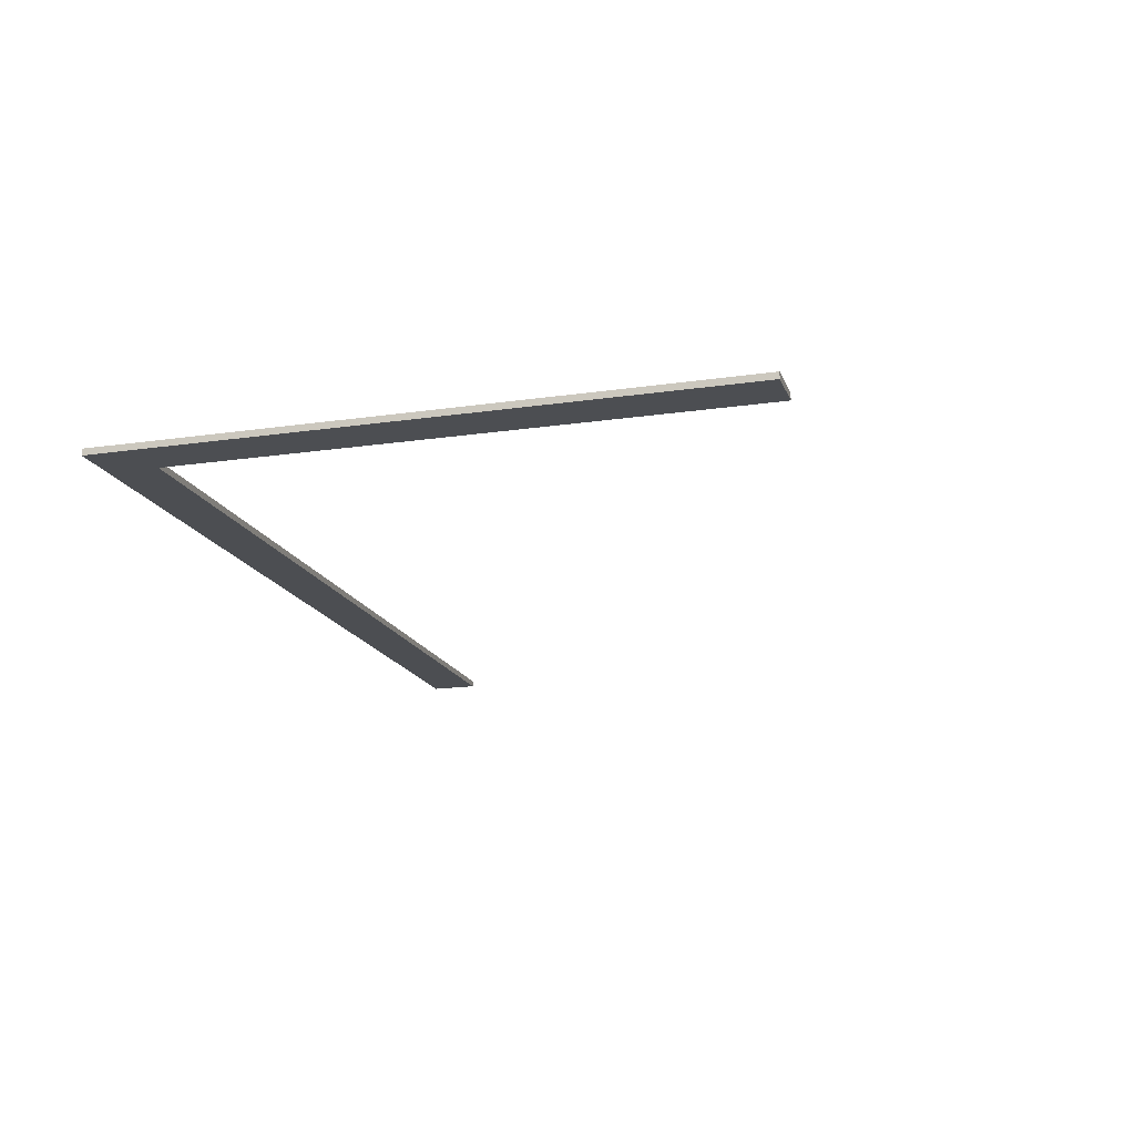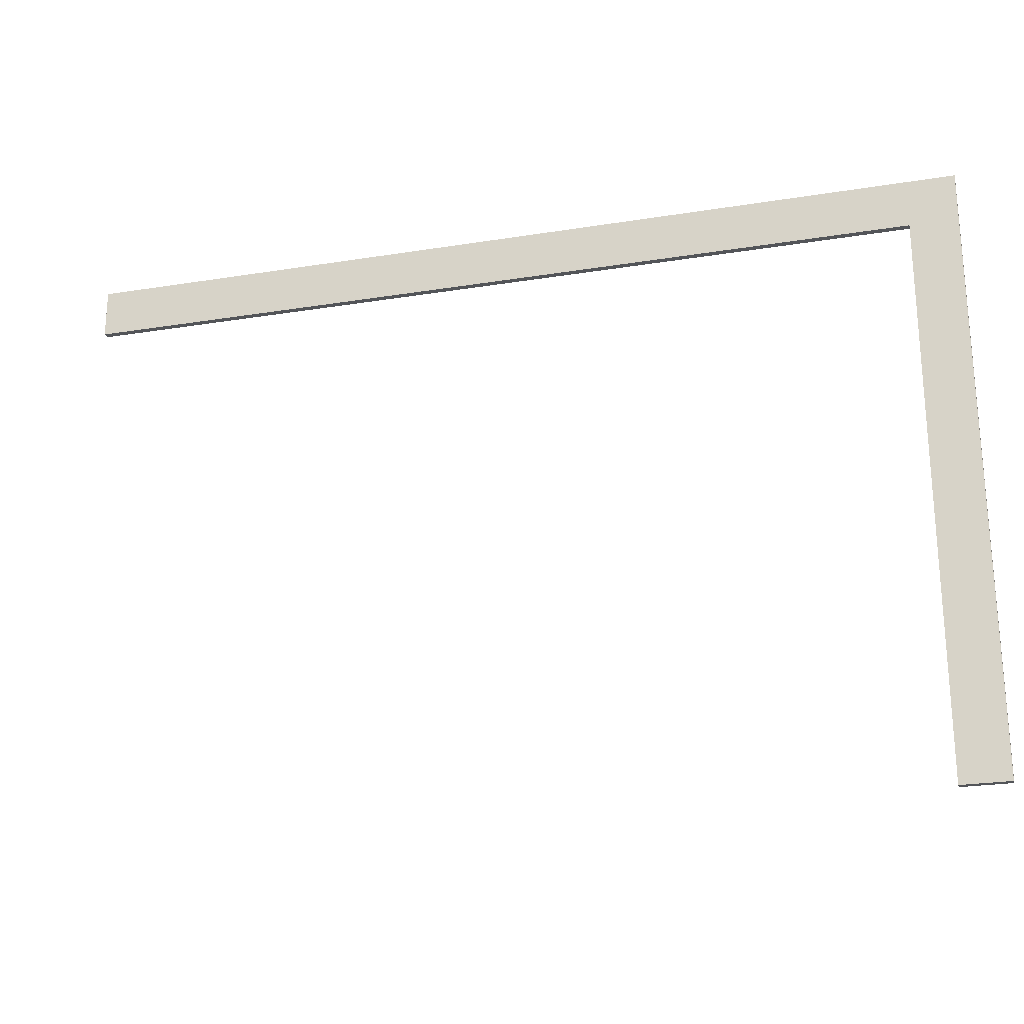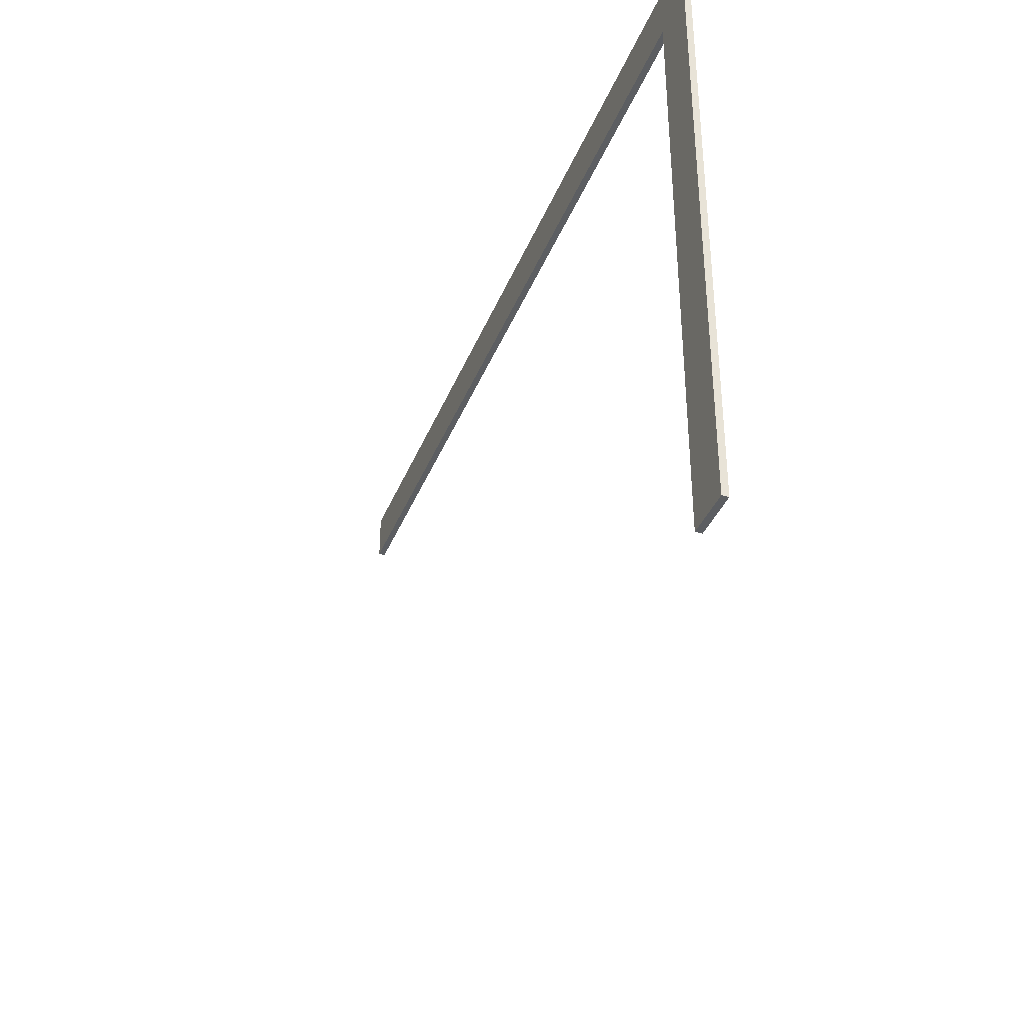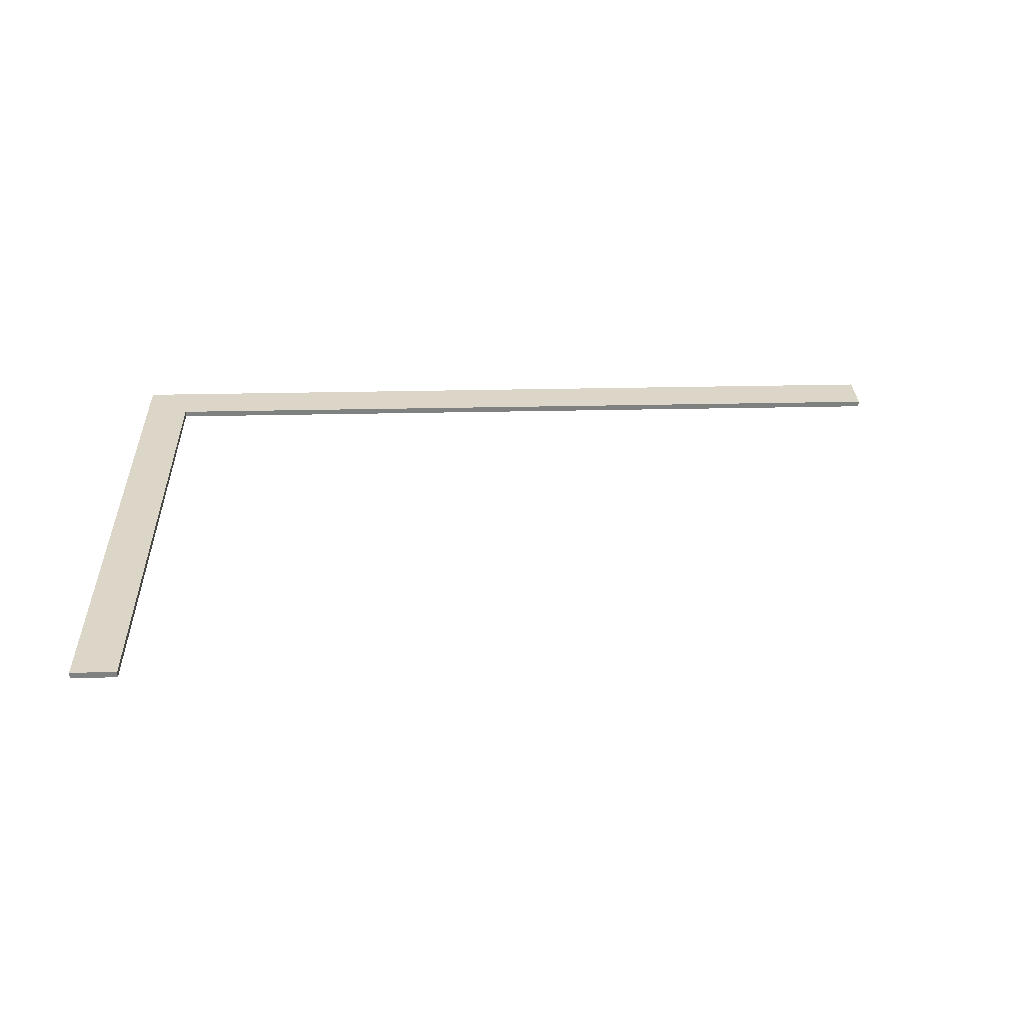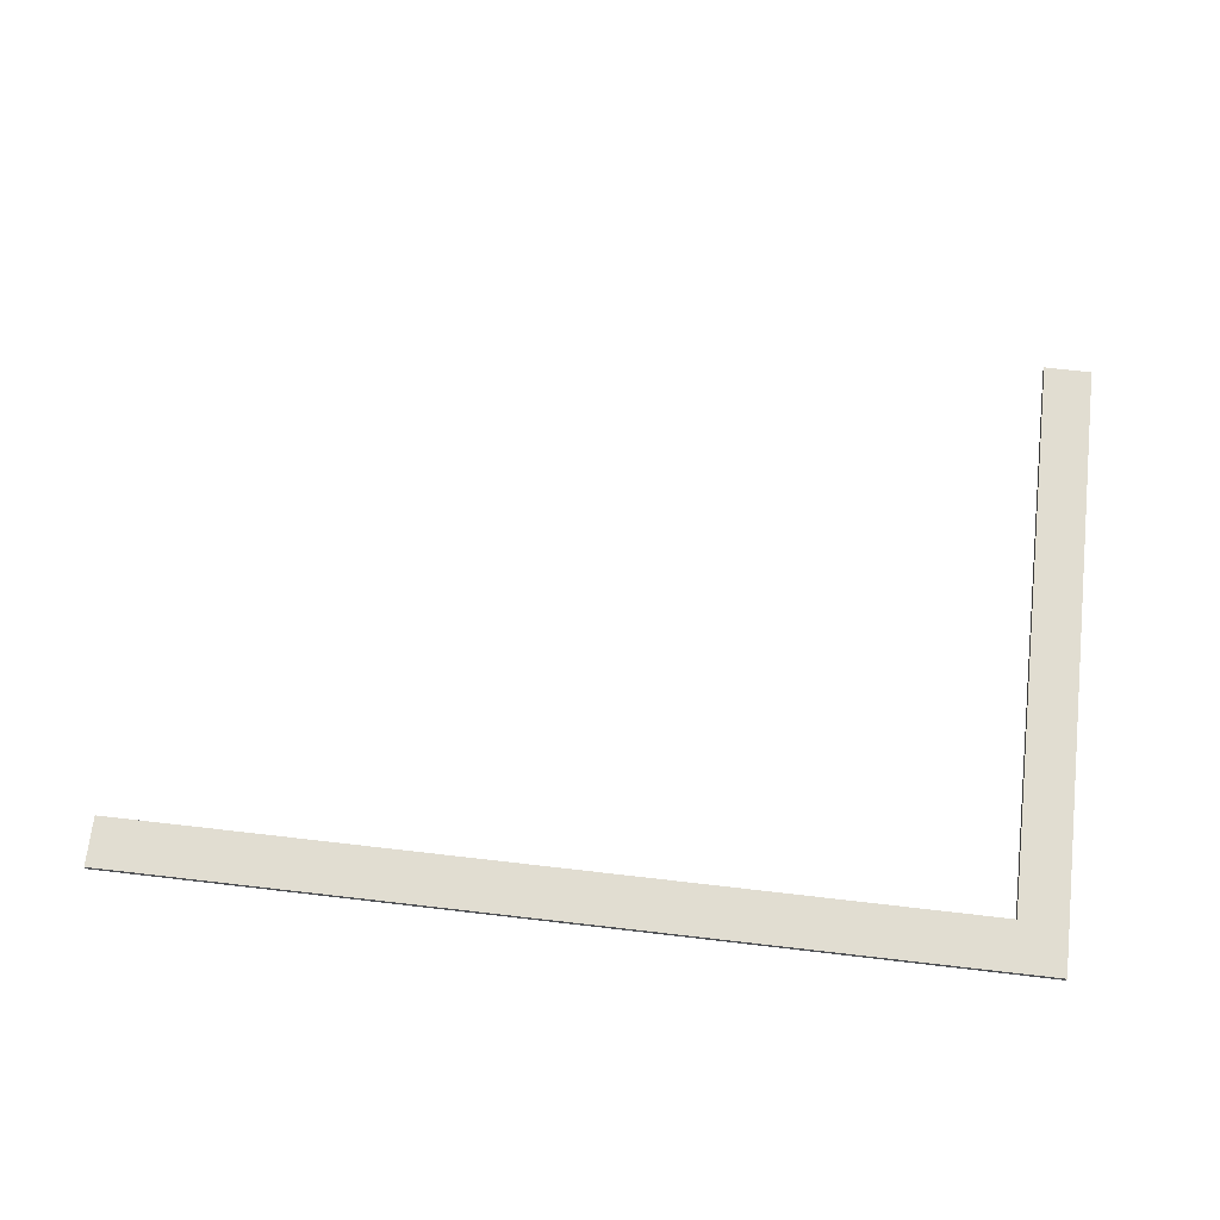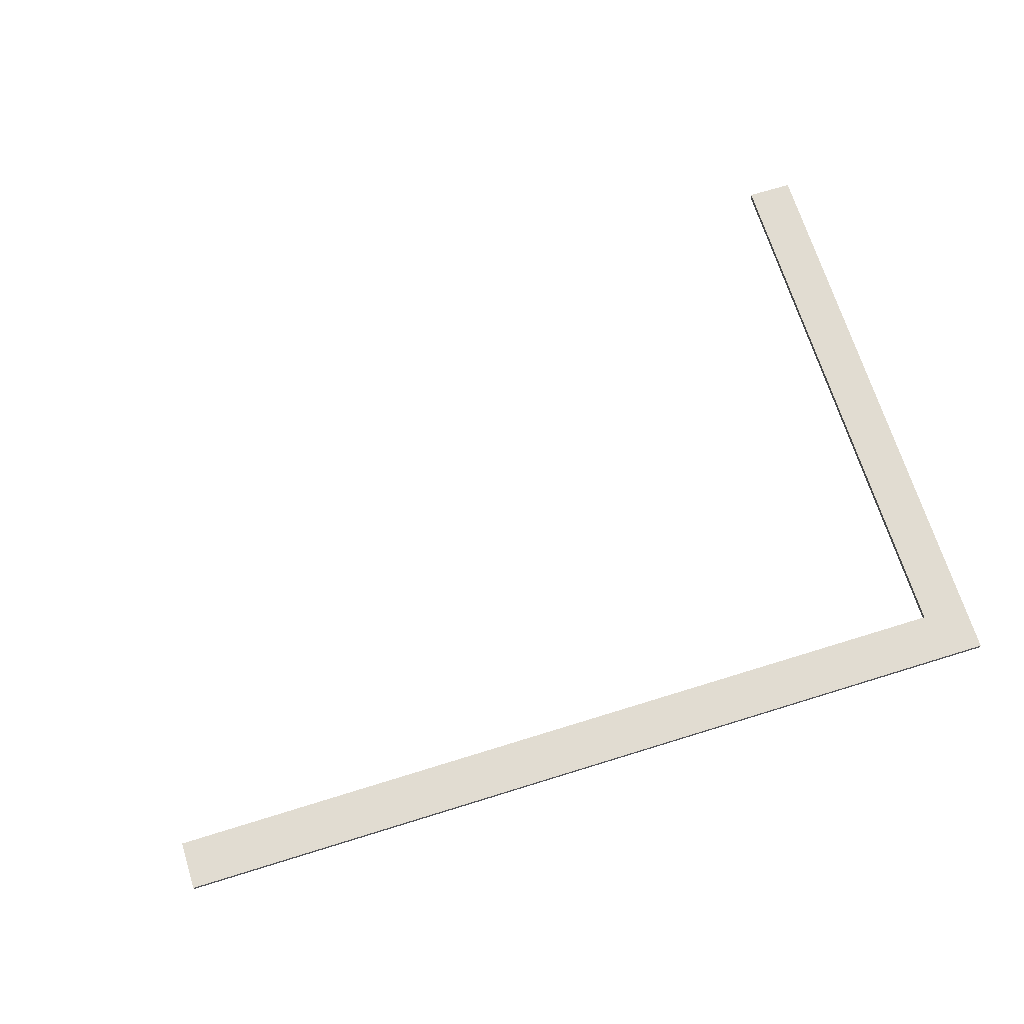
<metadata>
{"format":"obj","ext":"obj","renderer":"f3d","projection":"perspective","resolution":1024,"background":"white","views":[{"elev":-17.0,"azim":106.5,"up":"+Y"},{"elev":-24.1,"azim":15.0,"up":"+Z"},{"elev":-37.4,"azim":69.7,"up":"+Z"},{"elev":30.2,"azim":178.1,"up":"+Y"},{"elev":68.7,"azim":6.6,"up":"+Y"},{"elev":69.1,"azim":-17.3,"up":"+Y"}]}
</metadata>
<code>
o HINWEIS_GELB_Cube.042
v -20.14 5.263 3.67
v -20.14 5.263 1.759
v -18.34 5.263 1.759
v -18.34 5.263 3.67
v -20.14 5.513 3.67
v -20.14 5.513 1.759
v -18.34 5.513 1.759
v -18.34 5.513 3.67
v 14.64 5.263 1.759
v 14.64 5.263 3.67
v 14.64 5.513 1.759
v 14.64 5.513 3.67
v 12.81 5.263 3.67
v 12.81 5.513 3.67
v 12.81 5.513 1.759
v 12.81 5.263 1.759
v 14.64 5.263 -20.14
v 14.64 5.513 -20.14
v 12.81 5.513 -20.14
v 12.81 5.263 -20.14
f 5 6 2 1
f 6 7 3 2
f 14 13 10 12
f 8 5 1 4
f 1 2 3 4
f 8 7 6 5
f 11 12 10 9
f 11 9 17 18
f 13 16 9 10
f 15 14 12 11
f 8 4 13 14
f 3 7 15 16
f 4 3 16 13
f 7 8 14 15
f 20 19 18 17
f 9 16 20 17
f 16 15 19 20
f 15 11 18 19

</code>
